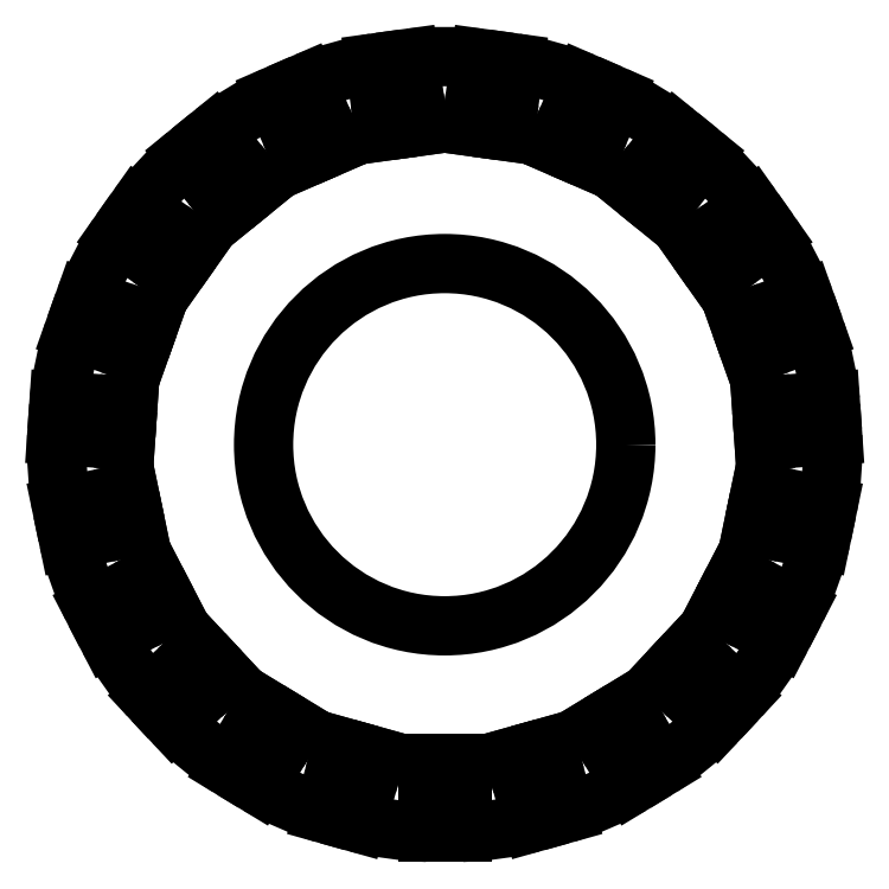
<metadata>
{"format":"dxf","ext":"dxf","renderer":"ezdxf+matplotlib","layout":"modelspace","background":"white","min_lineweight":24,"dpi":150}
</metadata>
<code>
0
SECTION
2
ENTITIES
0
ARC
8
Shape2DView023
10
7.887e-13
20
-1.306e-13
30
0
40
45
50
-87.45
51
-76.9
0
LINE
8
Shape2DView023
10
10.2
20
-43.83
30
0
11
8.045
21
-36.12
31
0
0
LINE
8
Shape2DView023
10
-2
20
-36.96
30
0
11
2
21
-36.96
31
0
0
LINE
8
Shape2DView023
10
-2
20
-44.96
30
0
11
-2
21
-36.96
31
0
0
ARC
8
Shape2DView023
10
7.887e-13
20
-1.306e-13
30
0
40
45
50
-103.1
51
-92.55
0
LINE
8
Shape2DView023
10
-8.045
20
-36.12
30
0
11
-10.2
21
-43.83
31
0
0
LINE
8
Shape2DView023
10
-11.9
20
-35.05
30
0
11
-8.045
21
-36.12
31
0
0
LINE
8
Shape2DView023
10
-14.05
20
-42.75
30
0
11
-11.9
21
-35.05
31
0
0
ARC
8
Shape2DView023
10
7.887e-13
20
-1.306e-13
30
0
40
45
50
-118.8
51
-108.2
0
LINE
8
Shape2DView023
10
-17.49
20
-32.61
30
0
11
-21.65
21
-39.45
31
0
0
LINE
8
Shape2DView023
10
-20.91
20
-30.54
30
0
11
-17.49
21
-32.61
31
0
0
LINE
8
Shape2DView023
10
-25.07
20
-37.37
30
0
11
-20.91
21
-30.54
31
0
0
ARC
8
Shape2DView023
10
7.887e-13
20
-1.306e-13
30
0
40
45
50
-134.4
51
-123.9
0
LINE
8
Shape2DView023
10
-25.64
20
-26.69
30
0
11
-31.49
21
-32.15
31
0
0
LINE
8
Shape2DView023
10
-28.37
20
-23.76
30
0
11
-25.64
21
-26.69
31
0
0
LINE
8
Shape2DView023
10
-34.22
20
-29.22
30
0
11
-28.37
21
-23.76
31
0
0
ARC
8
Shape2DView023
10
7.887e-13
20
-1.306e-13
30
0
40
45
50
-150.1
51
-139.5
0
LINE
8
Shape2DView023
10
-31.89
20
-18.78
30
0
11
-39
21
-22.46
31
0
0
LINE
8
Shape2DView023
10
-33.73
20
-15.23
30
0
11
-31.89
21
-18.78
31
0
0
LINE
8
Shape2DView023
10
-40.84
20
-18.91
30
0
11
-33.73
21
-15.23
31
0
0
ARC
8
Shape2DView023
10
7.887e-13
20
-1.306e-13
30
0
40
45
50
-165.7
51
-155.2
0
LINE
8
Shape2DView023
10
-35.78
20
-9.477
30
0
11
-43.61
21
-11.1
31
0
0
LINE
8
Shape2DView023
10
-36.59
20
-5.561
30
0
11
-35.78
21
-9.477
31
0
0
LINE
8
Shape2DView023
10
-44.42
20
-7.188
30
0
11
-36.59
21
-5.561
31
0
0
ARC
8
Shape2DView023
10
7.887e-13
20
-1.306e-13
30
0
40
45
50
178.6
51
-170.8
0
LINE
8
Shape2DView023
10
-37.01
20
0.5266
30
0
11
-44.99
21
1.073
31
0
0
LINE
8
Shape2DView023
10
-36.73
20
4.517
30
0
11
-37.01
21
0.5266
31
0
0
LINE
8
Shape2DView023
10
-44.71
20
5.063
30
0
11
-36.73
21
4.517
31
0
0
ARC
8
Shape2DView023
10
7.887e-13
20
-1.306e-13
30
0
40
45
50
163
51
173.5
0
LINE
8
Shape2DView023
10
-35.49
20
10.49
30
0
11
-43.03
21
13.17
31
0
0
LINE
8
Shape2DView023
10
-34.15
20
14.26
30
0
11
-35.49
21
10.49
31
0
0
LINE
8
Shape2DView023
10
-41.69
20
16.94
30
0
11
-34.15
21
14.26
31
0
0
ARC
8
Shape2DView023
10
7.887e-13
20
-1.306e-13
30
0
40
45
50
147.3
51
157.9
0
LINE
8
Shape2DView023
10
-31.34
20
19.68
30
0
11
-37.88
21
24.29
31
0
0
LINE
8
Shape2DView023
10
-29.04
20
22.95
30
0
11
-31.34
21
19.68
31
0
0
LINE
8
Shape2DView023
10
-35.57
20
27.56
30
0
11
-29.04
21
22.95
31
0
0
ARC
8
Shape2DView023
10
7.887e-13
20
-1.306e-13
30
0
40
45
50
131.7
51
142.2
0
LINE
8
Shape2DView023
10
-24.87
20
27.4
30
0
11
-29.92
21
33.61
31
0
0
LINE
8
Shape2DView023
10
-21.77
20
29.93
30
0
11
-24.87
21
27.4
31
0
0
LINE
8
Shape2DView023
10
-26.82
20
36.13
30
0
11
-21.77
21
29.93
31
0
0
ARC
8
Shape2DView023
10
7.887e-13
20
-1.306e-13
30
0
40
45
50
116
51
126.6
0
LINE
8
Shape2DView023
10
-16.56
20
33.1
30
0
11
-19.74
21
40.44
31
0
0
LINE
8
Shape2DView023
10
-12.89
20
34.69
30
0
11
-16.56
21
33.1
31
0
0
LINE
8
Shape2DView023
10
-16.08
20
42.03
30
0
11
-12.89
21
34.69
31
0
0
ARC
8
Shape2DView023
10
7.887e-13
20
-1.306e-13
30
0
40
45
50
100.4
51
110.9
0
LINE
8
Shape2DView023
10
-7.013
20
36.34
30
0
11
-8.103
21
44.26
31
0
0
LINE
8
Shape2DView023
10
-3.051
20
36.88
30
0
11
-7.013
21
36.34
31
0
0
LINE
8
Shape2DView023
10
-4.14
20
44.81
30
0
11
-3.051
21
36.88
31
0
0
ARC
8
Shape2DView023
10
7.887e-13
20
-1.306e-13
30
0
40
45
50
84.72
51
95.28
0
LINE
8
Shape2DView023
10
3.051
20
36.88
30
0
11
4.14
21
44.81
31
0
0
LINE
8
Shape2DView023
10
7.013
20
36.34
30
0
11
3.051
21
36.88
31
0
0
LINE
8
Shape2DView023
10
8.103
20
44.26
30
0
11
7.013
21
36.34
31
0
0
ARC
8
Shape2DView023
10
7.887e-13
20
-1.306e-13
30
0
40
45
50
69.07
51
79.63
0
LINE
8
Shape2DView023
10
12.89
20
34.69
30
0
11
16.08
21
42.03
31
0
0
LINE
8
Shape2DView023
10
16.56
20
33.1
30
0
11
12.89
21
34.69
31
0
0
LINE
8
Shape2DView023
10
19.74
20
40.44
30
0
11
16.56
21
33.1
31
0
0
ARC
8
Shape2DView023
10
7.887e-13
20
-1.306e-13
30
0
40
45
50
53.42
51
63.97
0
LINE
8
Shape2DView023
10
21.77
20
29.93
30
0
11
26.82
21
36.13
31
0
0
LINE
8
Shape2DView023
10
24.87
20
27.4
30
0
11
21.77
21
29.93
31
0
0
LINE
8
Shape2DView023
10
29.92
20
33.61
30
0
11
24.87
21
27.4
31
0
0
ARC
8
Shape2DView023
10
7.887e-13
20
-1.306e-13
30
0
40
45
50
37.76
51
48.32
0
LINE
8
Shape2DView023
10
29.04
20
22.95
30
0
11
35.57
21
27.56
31
0
0
LINE
8
Shape2DView023
10
31.34
20
19.68
30
0
11
29.04
21
22.95
31
0
0
LINE
8
Shape2DView023
10
37.88
20
24.29
30
0
11
31.34
21
19.68
31
0
0
ARC
8
Shape2DView023
10
7.887e-13
20
-1.306e-13
30
0
40
45
50
22.11
51
32.67
0
LINE
8
Shape2DView023
10
34.15
20
14.26
30
0
11
41.69
21
16.94
31
0
0
LINE
8
Shape2DView023
10
35.49
20
10.49
30
0
11
34.15
21
14.26
31
0
0
LINE
8
Shape2DView023
10
43.03
20
13.17
30
0
11
35.49
21
10.49
31
0
0
ARC
8
Shape2DView023
10
7.887e-13
20
-1.306e-13
30
0
40
45
50
6.46
51
17.02
0
LINE
8
Shape2DView023
10
36.73
20
4.517
30
0
11
44.71
21
5.063
31
0
0
LINE
8
Shape2DView023
10
37.01
20
0.5266
30
0
11
36.73
21
4.517
31
0
0
LINE
8
Shape2DView023
10
44.99
20
1.073
30
0
11
37.01
21
0.5266
31
0
0
ARC
8
Shape2DView023
10
7.887e-13
20
-1.306e-13
30
0
40
45
50
-9.192
51
1.366
0
LINE
8
Shape2DView023
10
36.59
20
-5.561
30
0
11
44.42
21
-7.188
31
0
0
LINE
8
Shape2DView023
10
35.78
20
-9.477
30
0
11
36.59
21
-5.561
31
0
0
LINE
8
Shape2DView023
10
43.61
20
-11.1
30
0
11
35.78
21
-9.477
31
0
0
ARC
8
Shape2DView023
10
7.887e-13
20
-1.306e-13
30
0
40
45
50
-24.84
51
-14.29
0
LINE
8
Shape2DView023
10
33.73
20
-15.23
30
0
11
40.84
21
-18.91
31
0
0
LINE
8
Shape2DView023
10
31.89
20
-18.78
30
0
11
33.73
21
-15.23
31
0
0
LINE
8
Shape2DView023
10
39
20
-22.46
30
0
11
31.89
21
-18.78
31
0
0
ARC
8
Shape2DView023
10
7.887e-13
20
-1.306e-13
30
0
40
45
50
-40.5
51
-29.94
0
LINE
8
Shape2DView023
10
28.37
20
-23.76
30
0
11
34.22
21
-29.22
31
0
0
LINE
8
Shape2DView023
10
25.64
20
-26.69
30
0
11
28.37
21
-23.76
31
0
0
LINE
8
Shape2DView023
10
31.49
20
-32.15
30
0
11
25.64
21
-26.69
31
0
0
ARC
8
Shape2DView023
10
7.887e-13
20
-1.306e-13
30
0
40
45
50
-56.15
51
-45.59
0
LINE
8
Shape2DView023
10
20.91
20
-30.54
30
0
11
25.07
21
-37.37
31
0
0
LINE
8
Shape2DView023
10
17.49
20
-32.61
30
0
11
20.91
21
-30.54
31
0
0
LINE
8
Shape2DView023
10
21.65
20
-39.45
30
0
11
17.49
21
-32.61
31
0
0
ARC
8
Shape2DView023
10
7.887e-13
20
-1.306e-13
30
0
40
45
50
-71.8
51
-61.24
0
LINE
8
Shape2DView023
10
11.9
20
-35.05
30
0
11
14.05
21
-42.75
31
0
0
LINE
8
Shape2DView023
10
8.045
20
-36.12
30
0
11
11.9
21
-35.05
31
0
0
LINE
8
Shape2DView023
10
2
20
-36.96
30
0
11
2
21
-44.96
31
0
0
CIRCLE
8
Shape2DView023
10
7.887e-13
20
-1.306e-13
40
21
0
ENDSEC
0
EOF

</code>
